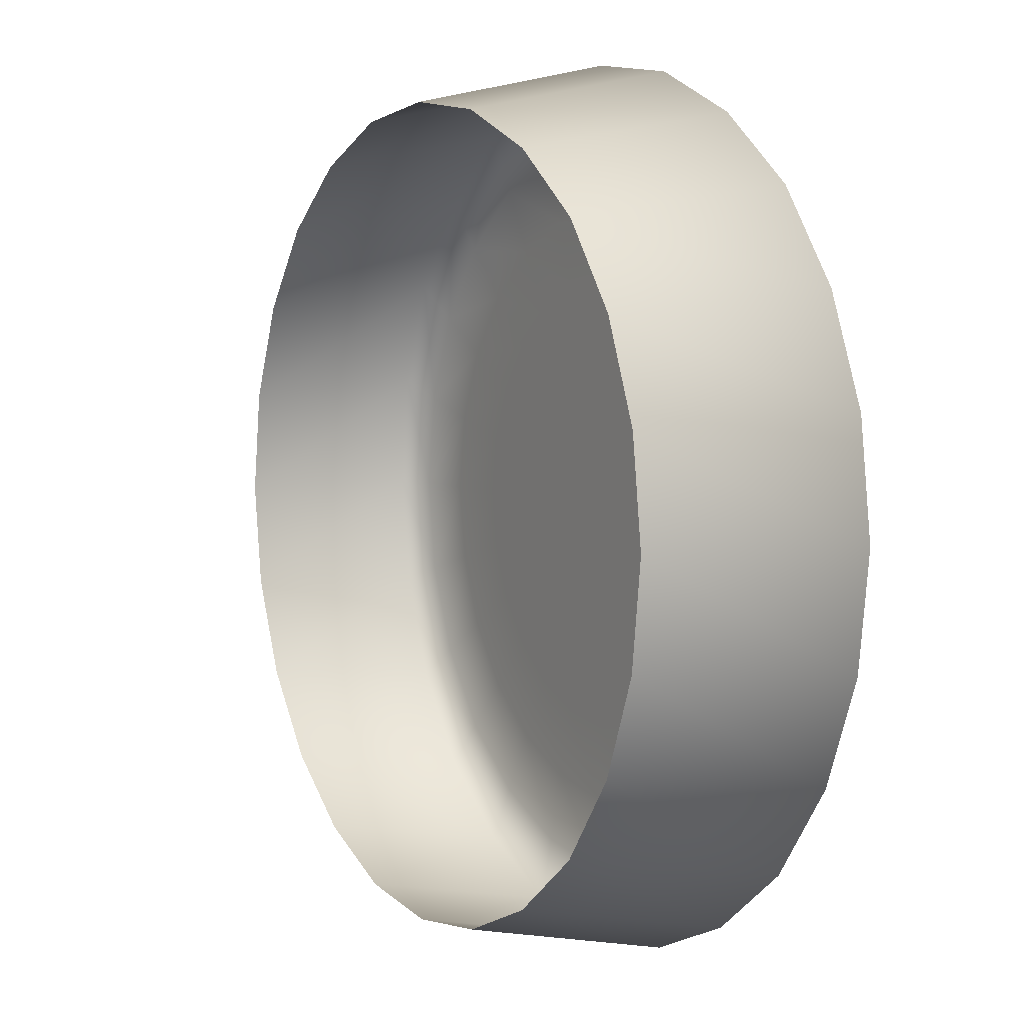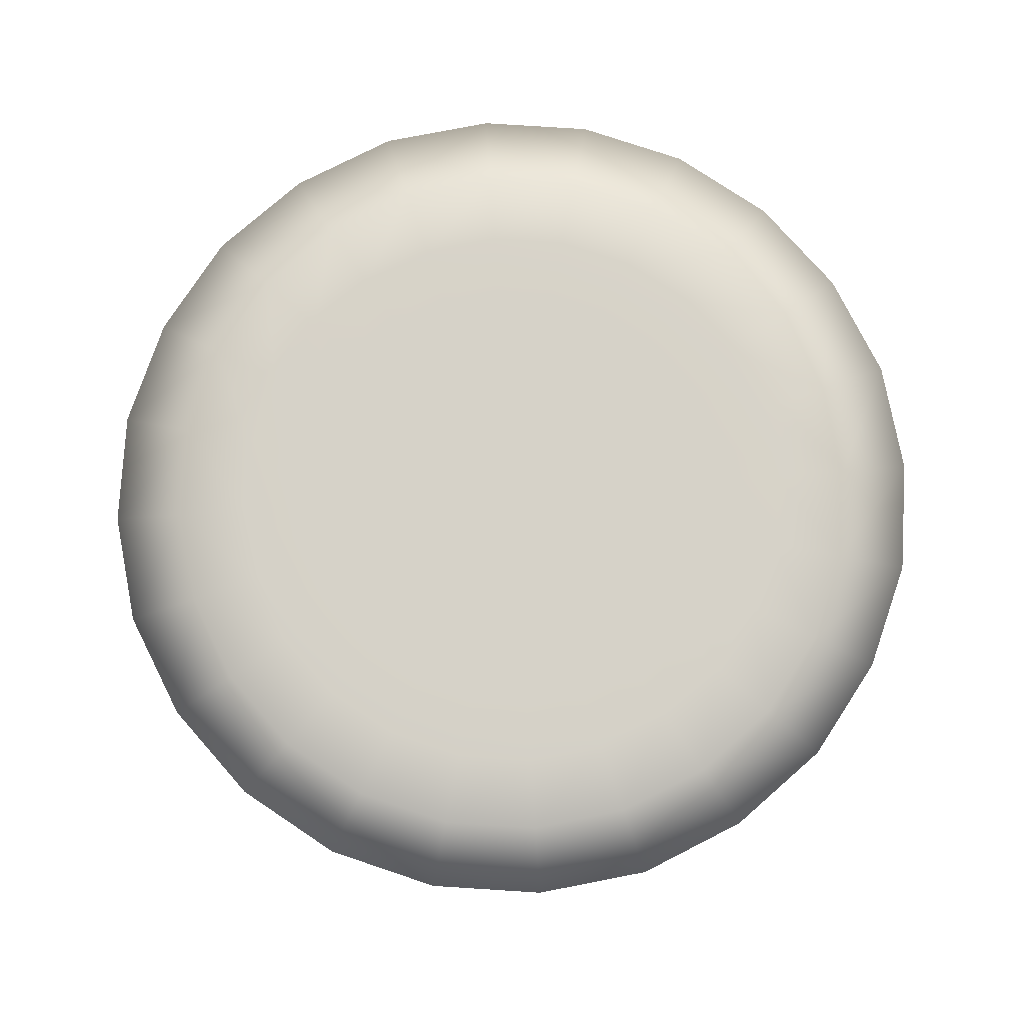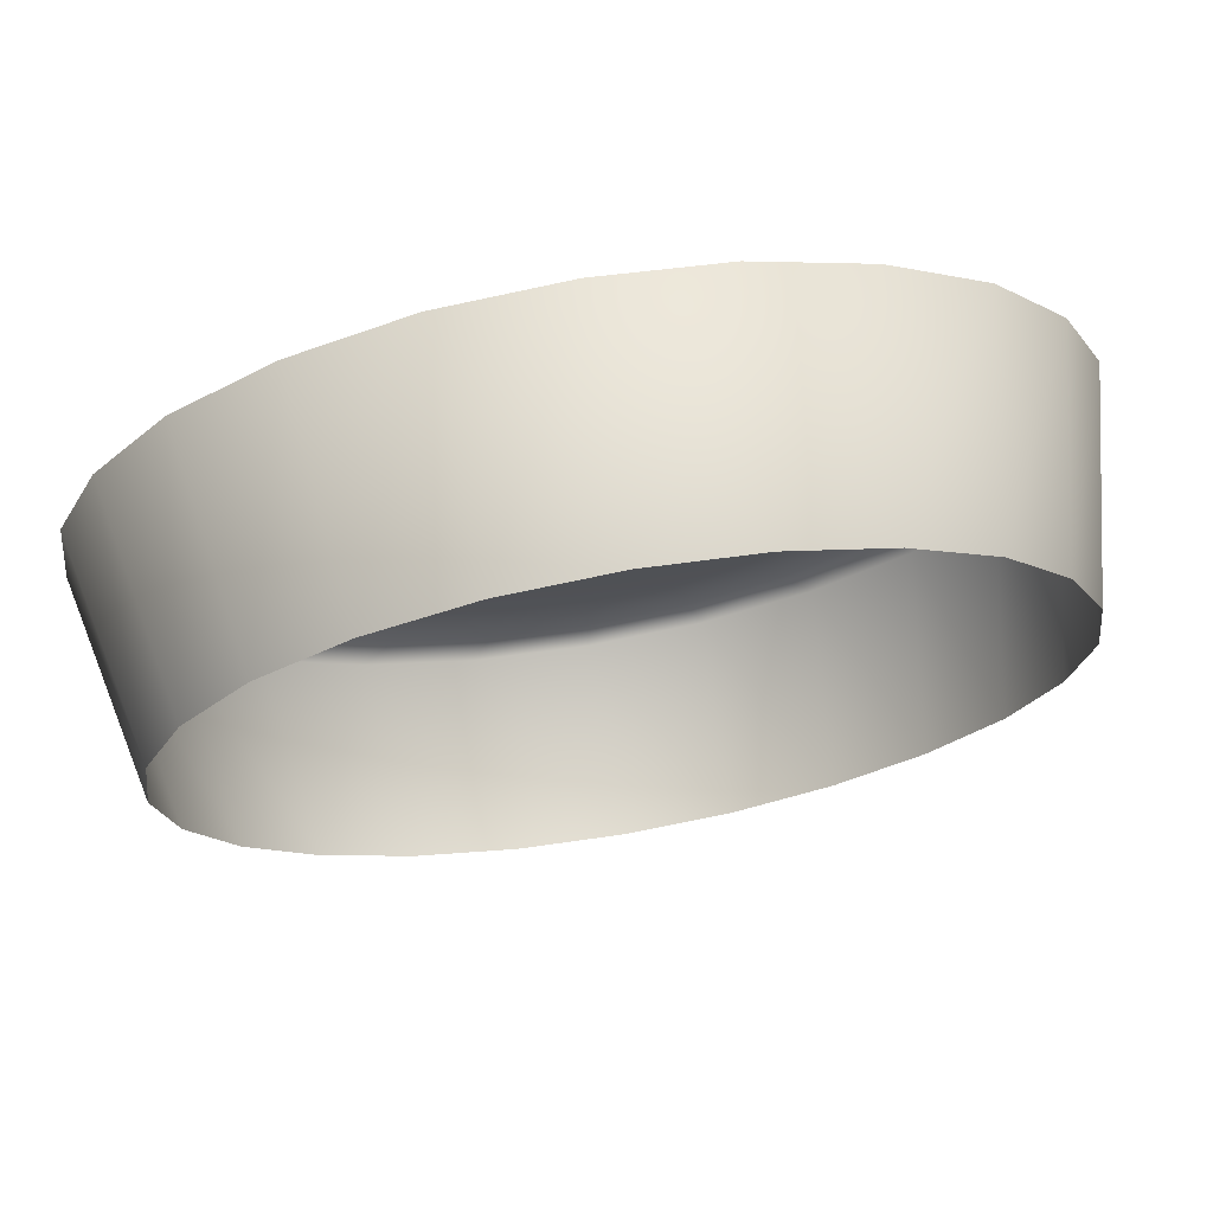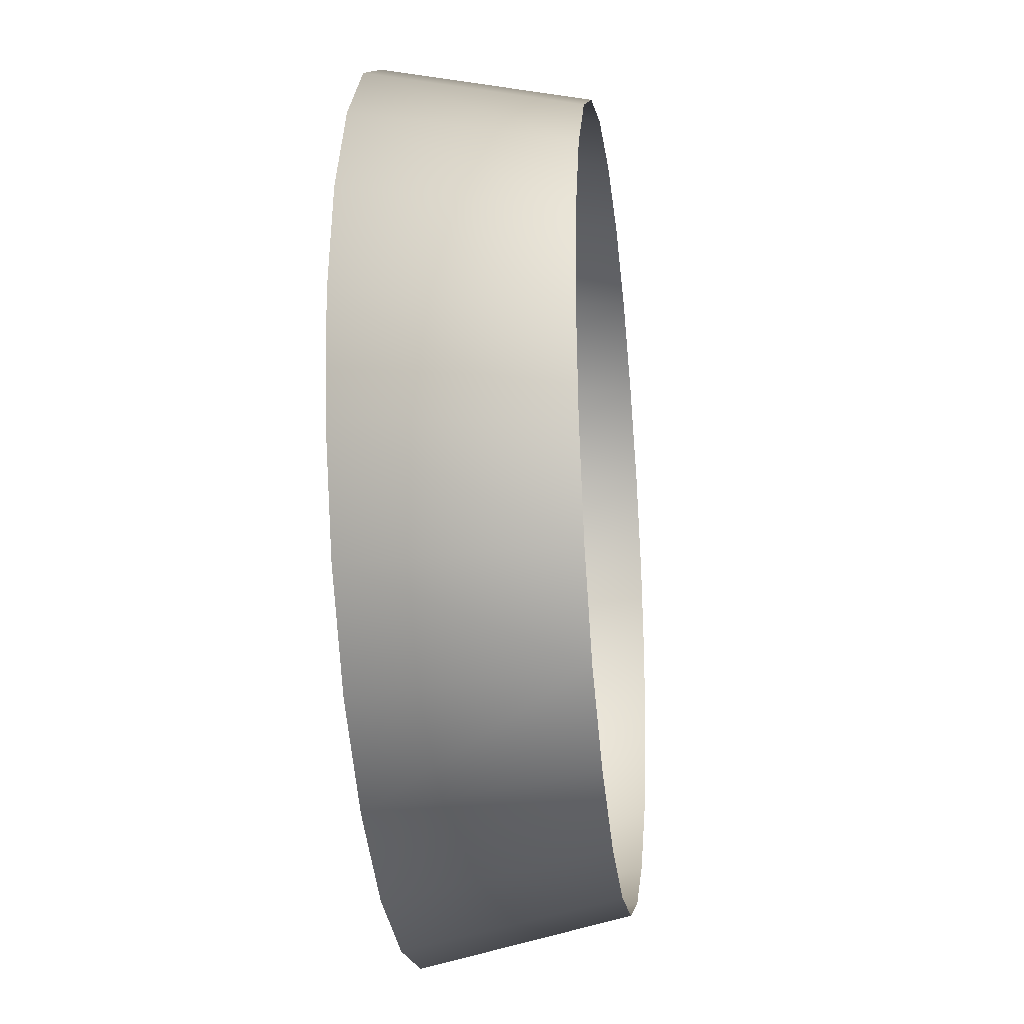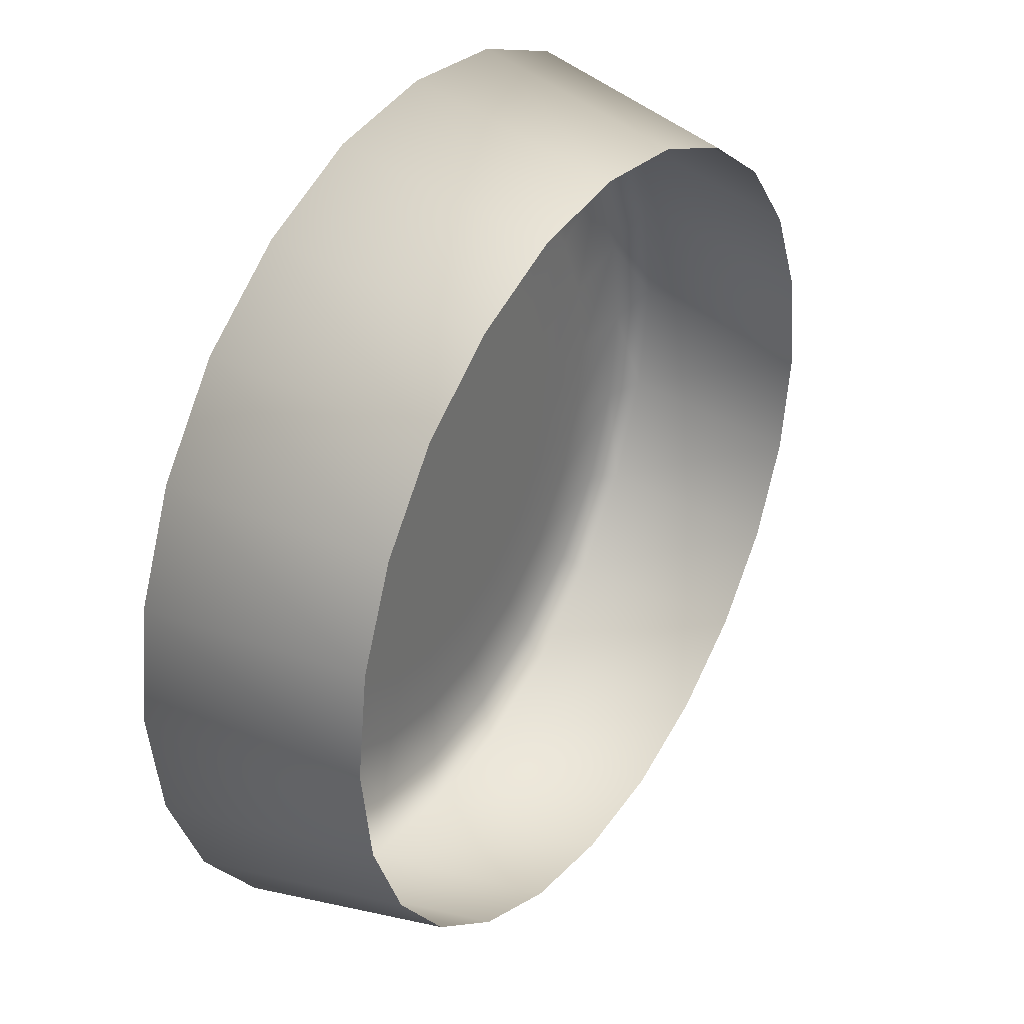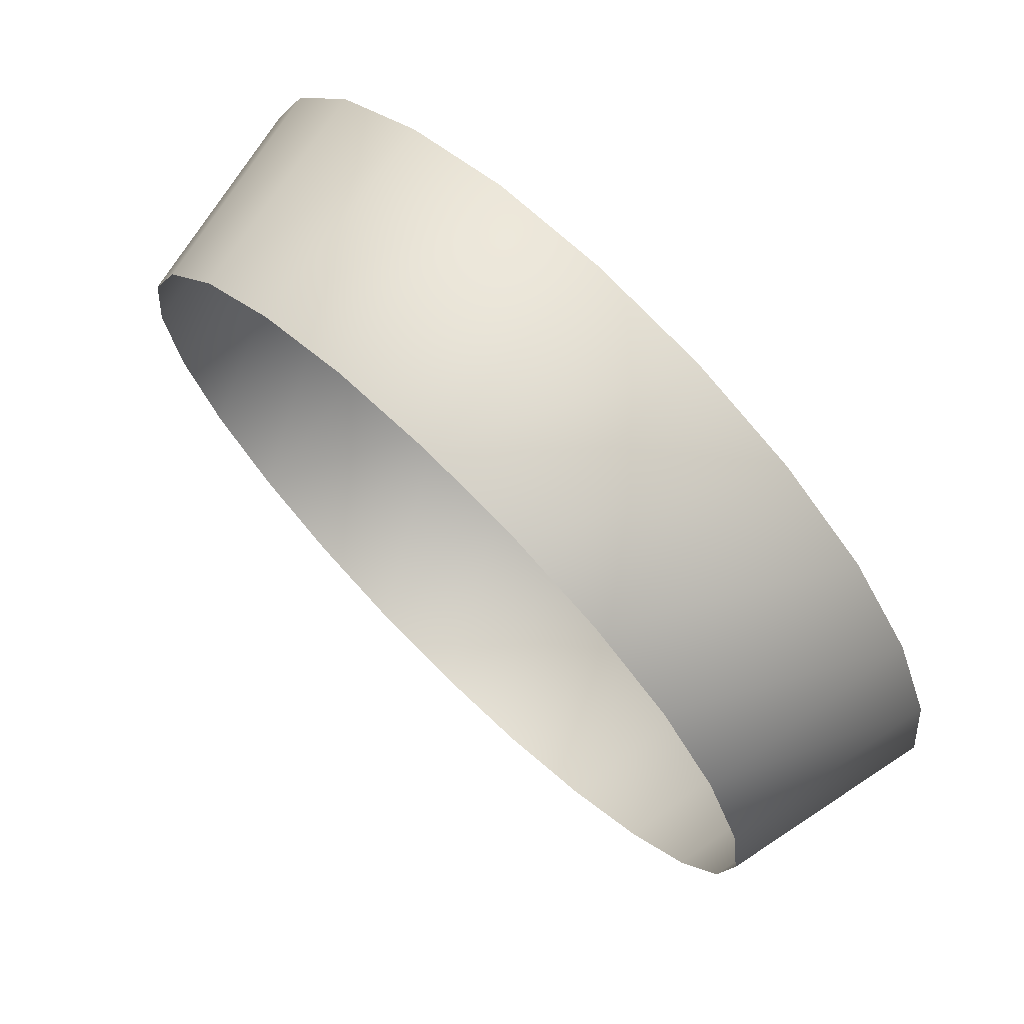
<metadata>
{"format":"obj","ext":"obj","renderer":"f3d","projection":"perspective","resolution":1024,"background":"white","views":[{"elev":5.2,"azim":60.5,"up":"+Z"},{"elev":77.9,"azim":116.1,"up":"+Y"},{"elev":72.2,"azim":-9.8,"up":"+Z"},{"elev":-25.5,"azim":-83.1,"up":"+Z"},{"elev":35.9,"azim":-57.0,"up":"+Z"},{"elev":72.3,"azim":44.6,"up":"+Z"}]}
</metadata>
<code>
g pm0854_11_TopASkin_tz2
v 0.01528 0.0736 0.05704
v -5.167e-09 0.0736 0.05894
v -1.483e-09 0.0736 0.04976
v 0.01288 0.0736 0.04806
v 0.0295 0.0736 0.05107
v -0.01288 0.0736 0.04806
v -0.01528 0.0736 0.05704
v 0.02488 0.0736 0.04309
v 0.0418 0.0736 0.04181
v -0.02488 0.0736 0.04309
v -0.0295 0.0736 0.05107
v 0.03518 0.0736 0.03518
v 0.0511 0.0736 0.0295
v -0.03518 0.0736 0.03518
v -0.0418 0.0736 0.04181
v 0.04309 0.0736 0.02488
v 0.05698 0.0736 0.01527
v -0.04309 0.0736 0.02488
v -0.0511 0.0736 0.0295
v 0.04806 0.0736 0.01288
v 0.05902 0.0736 2.453e-09
v -0.04806 0.0736 0.01288
v -0.05698 0.0736 0.01527
v 0.04976 0.0736 -5.525e-18
v 0.05698 0.0736 -0.01527
v -0.04976 0.0736 -2.966e-09
v -0.05902 0.0736 6.944e-10
v 0.04806 0.0736 -0.01288
v 0.0511 0.0736 -0.0295
v -0.04806 0.0736 -0.01288
v -0.05698 0.0736 -0.01527
v 0.04309 0.0736 -0.02488
v 0.0418 0.0736 -0.04181
v -0.04309 0.0736 -0.02488
v -0.0511 0.0736 -0.0295
v 0.03518 0.0736 -0.03518
v 0.0295 0.0736 -0.05107
v -0.03518 0.0736 -0.03518
v -0.0418 0.0736 -0.04181
v 0.02488 0.0736 -0.04309
v 0.01528 0.0736 -0.05704
v -0.02488 0.0736 -0.04309
v -0.0295 0.0736 -0.05107
v 0.01288 0.0736 -0.04806
v -7.751e-10 0.0736 -0.05894
v -0.01288 0.0736 -0.04806
v -0.01528 0.0736 -0.05704
v 5.931e-09 0.0736 -0.04976
v -0.03447 0.0736 -0.0199
v -0.02815 0.0736 -0.02815
v -0.0199 0.0736 -0.03447
v -0.0103 0.0736 -0.03845
v 4.745e-09 0.0736 -0.03981
v 0.0103 0.0736 -0.03845
v -0.03845 0.0736 -0.0103
v 0.0199 0.0736 -0.03447
v -0.03981 0.0736 -2.373e-09
v 0.02815 0.0736 -0.02815
v -0.03845 0.0736 0.0103
v 0.03447 0.0736 -0.0199
v -0.03447 0.0736 0.0199
v 0.03845 0.0736 -0.0103
v -0.02815 0.0736 0.02815
v 0.03981 0.0736 -4.419e-18
v -0.0199 0.0736 0.03447
v 0.03845 0.0736 0.0103
v -0.0103 0.0736 0.03845
v 0.03447 0.0736 0.0199
v -1.186e-09 0.0736 0.03981
v 0.02815 0.0736 0.02815
v 0.0103 0.0736 0.03845
v 0.0199 0.0736 0.03447
v -0.007727 0.0736 0.02884
v -8.897e-10 0.0736 0.02985
v 0.007727 0.0736 0.02884
v 0.01493 0.0736 0.02585
v 0.02111 0.0736 0.02111
v 0.02585 0.0736 0.01493
v -0.01493 0.0736 0.02585
v 0.02884 0.0736 0.007727
v -0.02111 0.0736 0.02111
v 0.02985 0.0736 -3.314e-18
v -0.02585 0.0736 0.01493
v 0.02884 0.0736 -0.007727
v -0.02884 0.0736 0.007727
v 0.02585 0.0736 -0.01493
v -0.02985 0.0736 -1.779e-09
v 0.02111 0.0736 -0.02111
v -0.02884 0.0736 -0.007727
v 0.01493 0.0736 -0.02585
v -0.02585 0.0736 -0.01493
v 0.007727 0.0736 -0.02884
v -0.02111 0.0736 -0.02111
v 3.559e-09 0.0736 -0.02985
v -0.01493 0.0736 -0.02585
v -0.007727 0.0736 -0.02884
v -0.01922 0.0736 -0.005151
v -0.01724 0.0736 -0.009951
v -0.01407 0.0736 -0.01407
v -0.009951 0.0736 -0.01724
v -0.005151 0.0736 -0.01922
v 2.373e-09 0.0736 -0.0199
v -0.0199 0.0736 -1.186e-09
v 0.005151 0.0736 -0.01922
v -0.01922 0.0736 0.005151
v 0.009951 0.0736 -0.01724
v -0.01724 0.0736 0.009951
v 0.01407 0.0736 -0.01407
v -0.01407 0.0736 0.01407
v 0.01724 0.0736 -0.009951
v -0.009951 0.0736 0.01724
v 0.01922 0.0736 -0.005151
v -0.005151 0.0736 0.01922
v 0.0199 0.0736 -2.21e-18
v -5.931e-10 0.0736 0.0199
v 0.01922 0.0736 0.005151
v 0.005151 0.0736 0.01922
v 0.01724 0.0736 0.009951
v 0.009951 0.0736 0.01724
v 0.01407 0.0736 0.01407
v -2.966e-10 0.0736 0.009951
v 0.002576 0.0736 0.009612
v 3.728e-18 0.0736 -1.248e-33
v -0.002576 0.0736 0.009612
v 0.004976 0.0736 0.008618
v -0.004976 0.0736 0.008618
v 0.007037 0.0736 0.007037
v -0.007037 0.0736 0.007037
v 0.008618 0.0736 0.004976
v -0.008618 0.0736 0.004976
v 0.009612 0.0736 0.002576
v -0.009612 0.0736 0.002576
v 0.009951 0.0736 -1.105e-18
v -0.009951 0.0736 -5.931e-10
v 0.009612 0.0736 -0.002576
v -0.009612 0.0736 -0.002576
v 0.008618 0.0736 -0.004976
v -0.008618 0.0736 -0.004976
v 0.007037 0.0736 -0.007037
v -0.007037 0.0736 -0.007037
v 0.004976 0.0736 -0.008618
v -0.004976 0.0736 -0.008618
v 0.002576 0.0736 -0.009612
v -0.002576 0.0736 -0.009612
v 1.186e-09 0.0736 -0.009951
v -1.712e-09 0.04629 0.05317
v -5.167e-09 0.0736 0.05894
v 0.01528 0.0736 0.05704
v 0.01376 0.04629 0.0514
v 0.0295 0.0736 0.05107
v 0.02659 0.04632 0.04603
v 0.0418 0.0736 0.04181
v 0.03764 0.04635 0.03763
v 0.0511 0.0736 0.0295
v 0.04607 0.04631 0.0266
v 0.05698 0.0736 0.01527
v 0.05138 0.04627 0.01377
v 0.05902 0.0736 2.453e-09
v 0.05323 0.04625 -1.07e-07
v 0.05698 0.0736 -0.01527
v 0.05138 0.04627 -0.01377
v 0.0511 0.0736 -0.0295
v 0.04607 0.04631 -0.0266
v 0.0418 0.0736 -0.04181
v 0.03764 0.04635 -0.03763
v 0.0295 0.0736 -0.05107
v 0.02659 0.04632 -0.04603
v 0.01528 0.0736 -0.05704
v 0.01376 0.04629 -0.0514
v -7.751e-10 0.0736 -0.05894
v -4.19e-10 0.04629 -0.05317
v -0.01376 0.04629 0.0514
v -5.167e-09 0.0736 0.05894
v -1.712e-09 0.04629 0.05317
v -0.01528 0.0736 0.05704
v -0.02659 0.04632 0.04603
v -0.0295 0.0736 0.05107
v -0.03764 0.04635 0.03763
v -0.0418 0.0736 0.04181
v -0.04607 0.04631 0.0266
v -0.0511 0.0736 0.0295
v -0.05138 0.04627 0.01377
v -0.05698 0.0736 0.01527
v -0.05323 0.04625 -1.075e-07
v -0.05902 0.0736 6.944e-10
v -0.05138 0.04627 -0.01377
v -0.05698 0.0736 -0.01527
v -0.04607 0.04631 -0.0266
v -0.0511 0.0736 -0.0295
v -0.03764 0.04635 -0.03763
v -0.0418 0.0736 -0.04181
v -0.0295 0.0736 -0.05107
v -0.02659 0.04632 -0.04603
v -0.01376 0.04629 -0.0514
v -0.01528 0.0736 -0.05704
v -4.19e-10 0.04629 -0.05317
v -7.751e-10 0.0736 -0.05894
g pm0854_11_TopASkin_tz2_0
f 3 2 1
f 4 3 1
f 4 1 5
f 3 6 2
f 6 7 2
f 8 4 5
f 8 5 9
f 6 10 7
f 10 11 7
f 12 8 9
f 12 9 13
f 10 14 11
f 14 15 11
f 16 12 13
f 16 13 17
f 14 18 15
f 18 19 15
f 20 16 17
f 20 17 21
f 18 22 19
f 22 23 19
f 24 20 21
f 24 21 25
f 22 26 23
f 26 27 23
f 28 24 25
f 28 25 29
f 26 30 27
f 30 31 27
f 32 28 29
f 32 29 33
f 30 34 31
f 34 35 31
f 36 32 33
f 36 33 37
f 34 38 35
f 38 39 35
f 40 36 37
f 40 37 41
f 38 42 39
f 42 43 39
f 44 40 41
f 44 41 45
f 42 46 43
f 46 47 43
f 48 45 47
f 48 44 45
f 46 48 47
f 34 49 38
f 38 50 42
f 49 50 38
f 42 51 46
f 50 51 42
f 46 52 48
f 51 52 46
f 48 53 44
f 52 53 48
f 44 54 40
f 53 54 44
f 55 49 34
f 30 55 34
f 54 56 40
f 40 56 36
f 57 55 30
f 26 57 30
f 56 58 36
f 36 58 32
f 59 57 26
f 22 59 26
f 58 60 32
f 32 60 28
f 61 59 22
f 18 61 22
f 60 62 28
f 28 62 24
f 63 61 18
f 14 63 18
f 62 64 24
f 24 64 20
f 65 63 14
f 10 65 14
f 64 66 20
f 20 66 16
f 67 65 10
f 6 67 10
f 66 68 16
f 16 68 12
f 69 67 6
f 3 69 6
f 68 70 12
f 12 70 8
f 71 69 3
f 4 71 3
f 8 72 4
f 70 72 8
f 72 71 4
f 67 73 65
f 69 74 67
f 74 73 67
f 71 75 69
f 75 74 69
f 72 76 71
f 76 75 71
f 70 77 72
f 77 76 72
f 68 78 70
f 78 77 70
f 73 79 65
f 65 79 63
f 80 78 68
f 66 80 68
f 79 81 63
f 63 81 61
f 82 80 66
f 64 82 66
f 81 83 61
f 61 83 59
f 84 82 64
f 62 84 64
f 83 85 59
f 59 85 57
f 86 84 62
f 60 86 62
f 85 87 57
f 57 87 55
f 88 86 60
f 58 88 60
f 87 89 55
f 55 89 49
f 90 88 58
f 56 90 58
f 89 91 49
f 49 91 50
f 92 90 56
f 54 92 56
f 91 93 50
f 50 93 51
f 94 92 54
f 53 94 54
f 93 95 51
f 51 95 52
f 52 96 53
f 96 94 53
f 95 96 52
f 89 97 91
f 91 98 93
f 97 98 91
f 93 99 95
f 98 99 93
f 95 100 96
f 99 100 95
f 96 101 94
f 100 101 96
f 94 102 92
f 101 102 94
f 103 97 89
f 87 103 89
f 102 104 92
f 92 104 90
f 105 103 87
f 85 105 87
f 104 106 90
f 90 106 88
f 107 105 85
f 83 107 85
f 106 108 88
f 88 108 86
f 109 107 83
f 81 109 83
f 108 110 86
f 86 110 84
f 111 109 81
f 79 111 81
f 110 112 84
f 84 112 82
f 113 111 79
f 73 113 79
f 112 114 82
f 82 114 80
f 115 113 73
f 74 115 73
f 114 116 80
f 80 116 78
f 117 115 74
f 75 117 74
f 116 118 78
f 78 118 77
f 119 117 75
f 76 119 75
f 77 120 76
f 118 120 77
f 120 119 76
f 115 121 113
f 117 122 115
f 122 121 115
f 123 121 122
f 121 124 113
f 121 123 124
f 113 124 111
f 125 122 117
f 119 125 117
f 125 123 122
f 124 126 111
f 123 126 124
f 111 126 109
f 127 125 119
f 120 127 119
f 123 125 127
f 126 128 109
f 126 123 128
f 109 128 107
f 129 127 120
f 129 123 127
f 123 130 128
f 128 130 107
f 123 129 131
f 118 129 120
f 131 129 118
f 107 130 105
f 116 131 118
f 130 132 105
f 132 130 123
f 105 132 103
f 133 131 116
f 133 123 131
f 114 133 116
f 132 134 103
f 134 132 123
f 103 134 97
f 135 133 114
f 123 133 135
f 112 135 114
f 134 136 97
f 136 134 123
f 97 136 98
f 137 135 112
f 137 123 135
f 138 136 123
f 136 138 98
f 137 139 123
f 110 137 112
f 139 137 110
f 98 138 99
f 108 139 110
f 138 140 99
f 140 138 123
f 99 140 100
f 141 139 108
f 139 141 123
f 106 141 108
f 140 142 100
f 142 140 123
f 100 142 101
f 143 141 106
f 141 143 123
f 104 143 106
f 142 144 101
f 144 142 123
f 101 144 102
f 145 143 104
f 143 145 123
f 102 145 104
f 144 145 102
f 145 144 123
g pm0854_11_TopASkin_tz2_1
f 148 147 146
f 149 148 146
f 150 148 149
f 151 150 149
f 152 150 151
f 153 152 151
f 154 152 153
f 155 154 153
f 156 154 155
f 157 156 155
f 158 156 157
f 159 158 157
f 160 158 159
f 161 160 159
f 162 160 161
f 163 162 161
f 164 162 163
f 165 164 163
f 166 164 165
f 167 166 165
f 168 166 167
f 169 168 167
f 170 168 169
f 171 170 169
f 174 173 172
f 173 175 172
f 172 175 176
f 175 177 176
f 176 177 178
f 177 179 178
f 178 179 180
f 179 181 180
f 180 181 182
f 181 183 182
f 182 183 184
f 183 185 184
f 184 185 186
f 185 187 186
f 186 187 188
f 187 189 188
f 188 189 190
f 189 191 190
f 190 191 192
f 193 190 192
f 193 192 194
f 192 195 194
f 194 195 196
f 195 197 196

</code>
